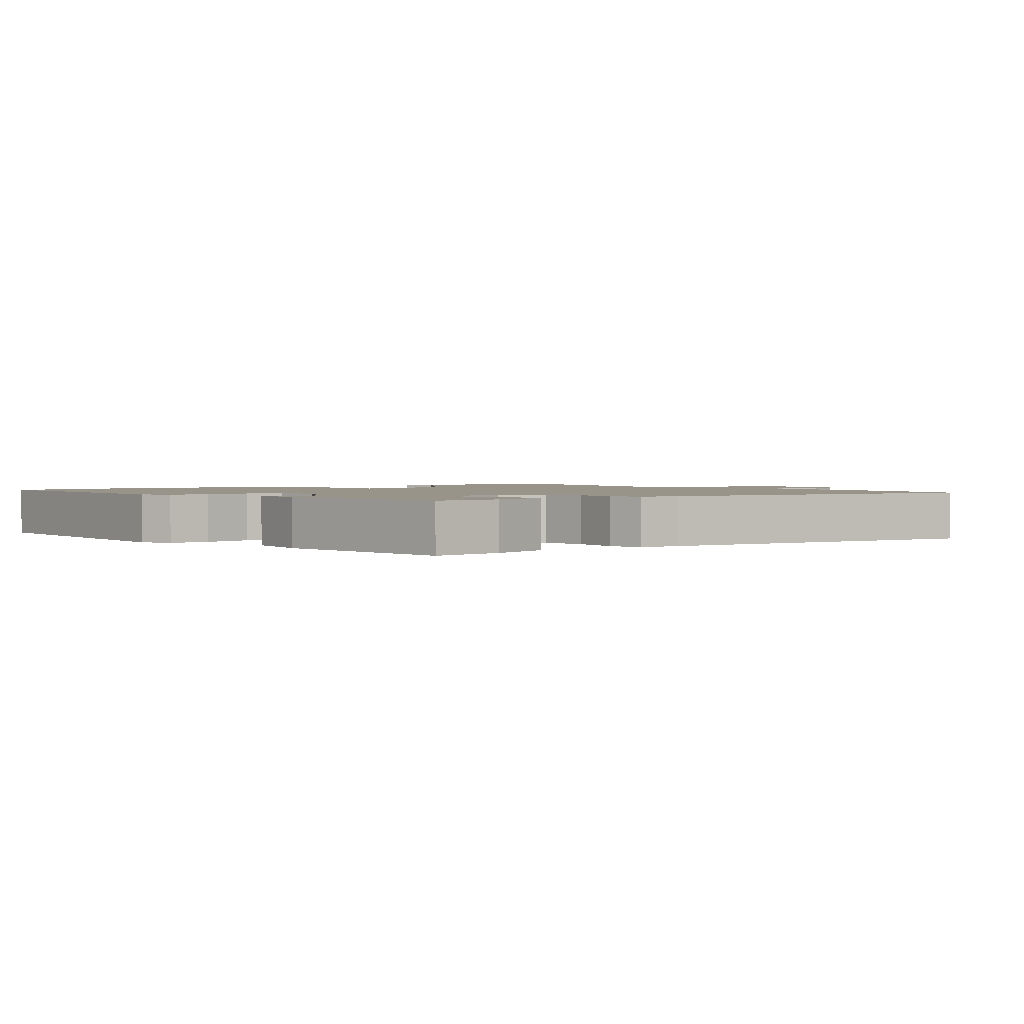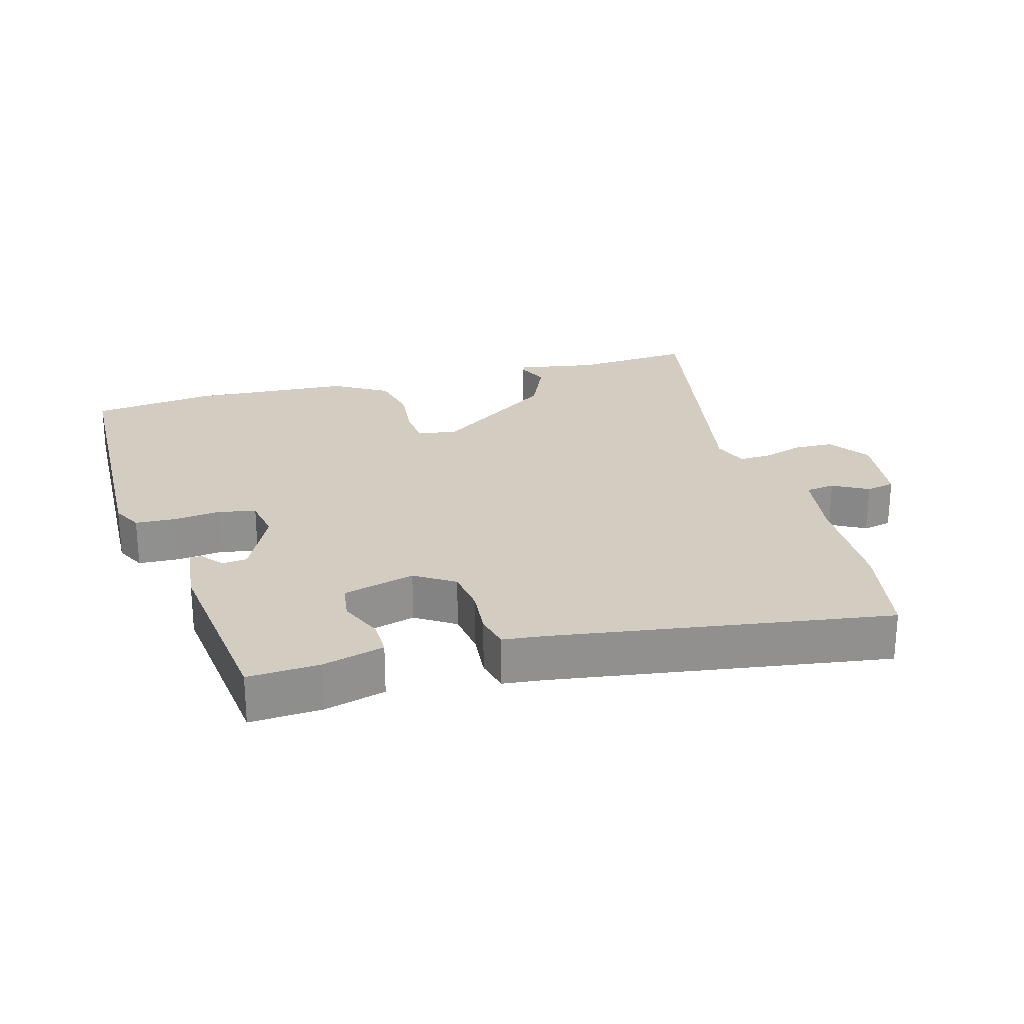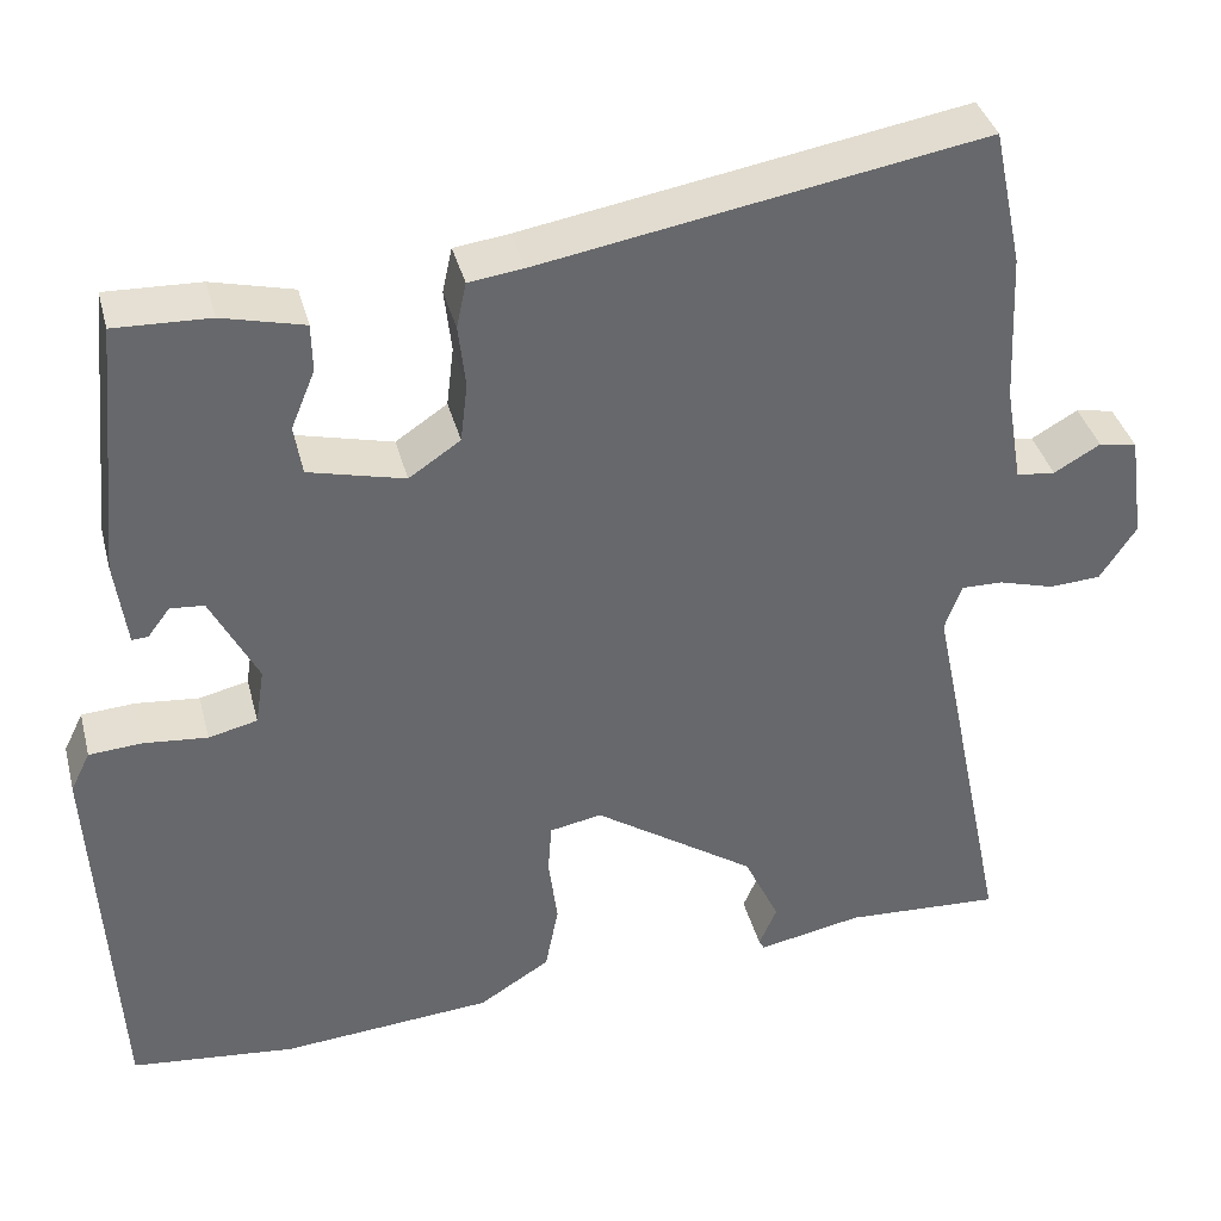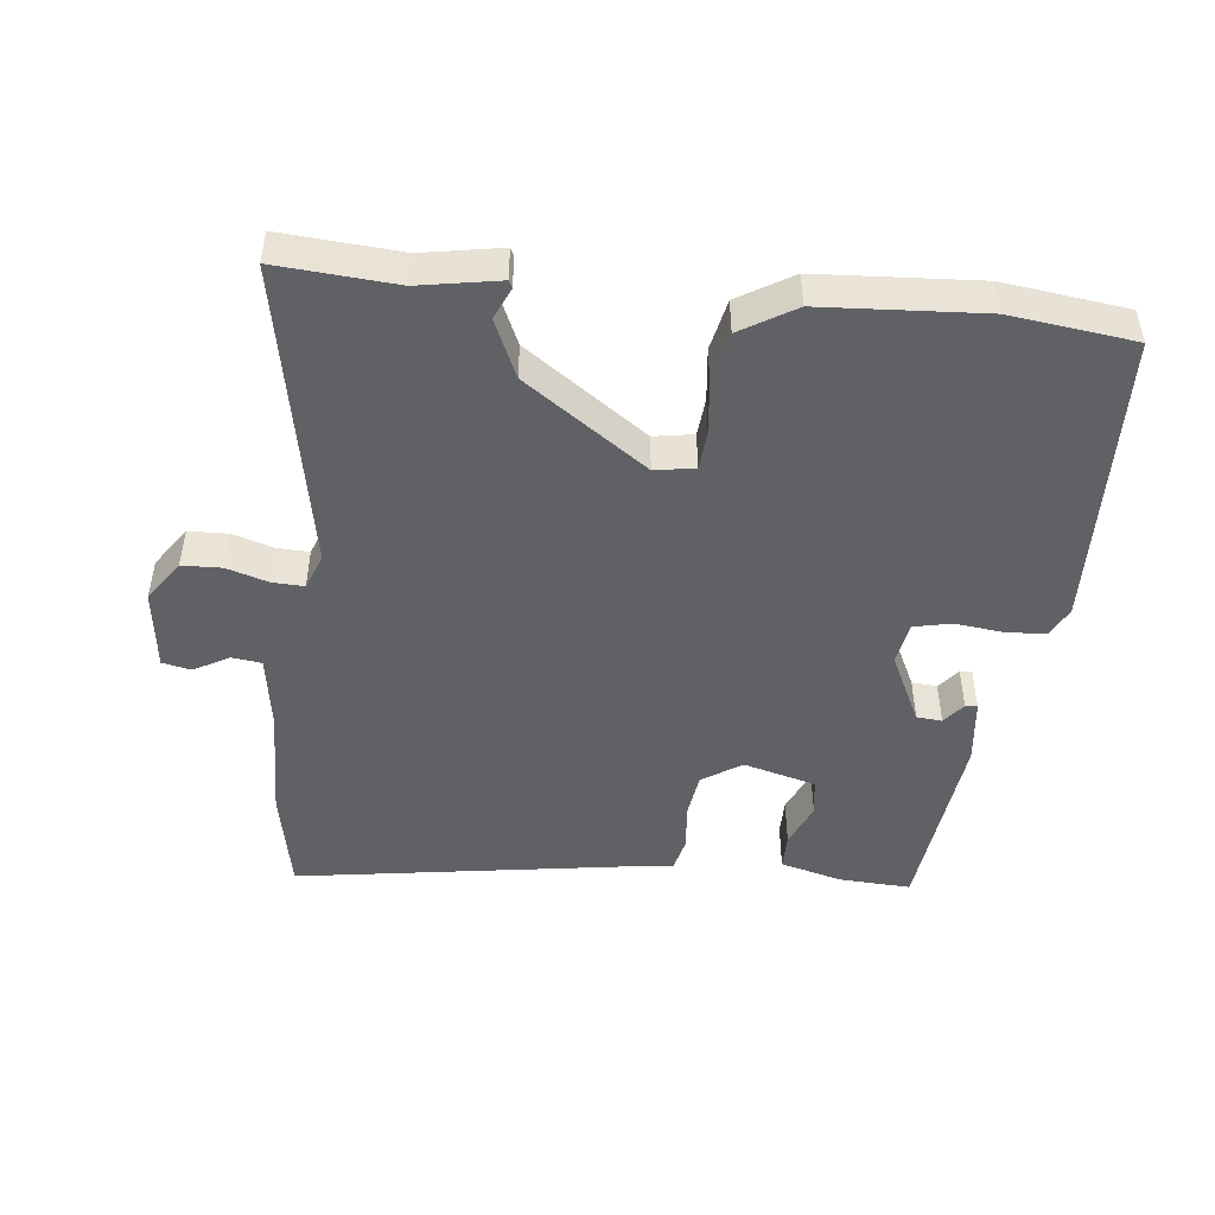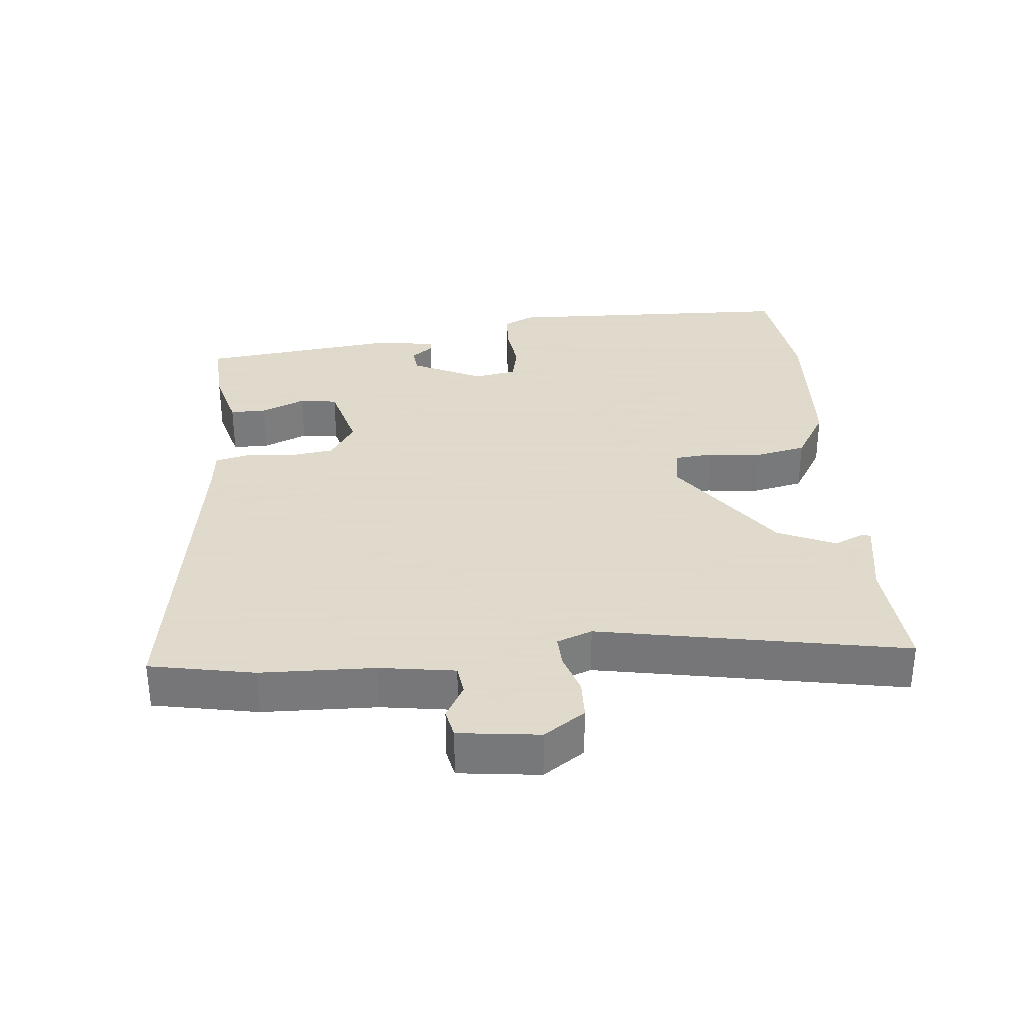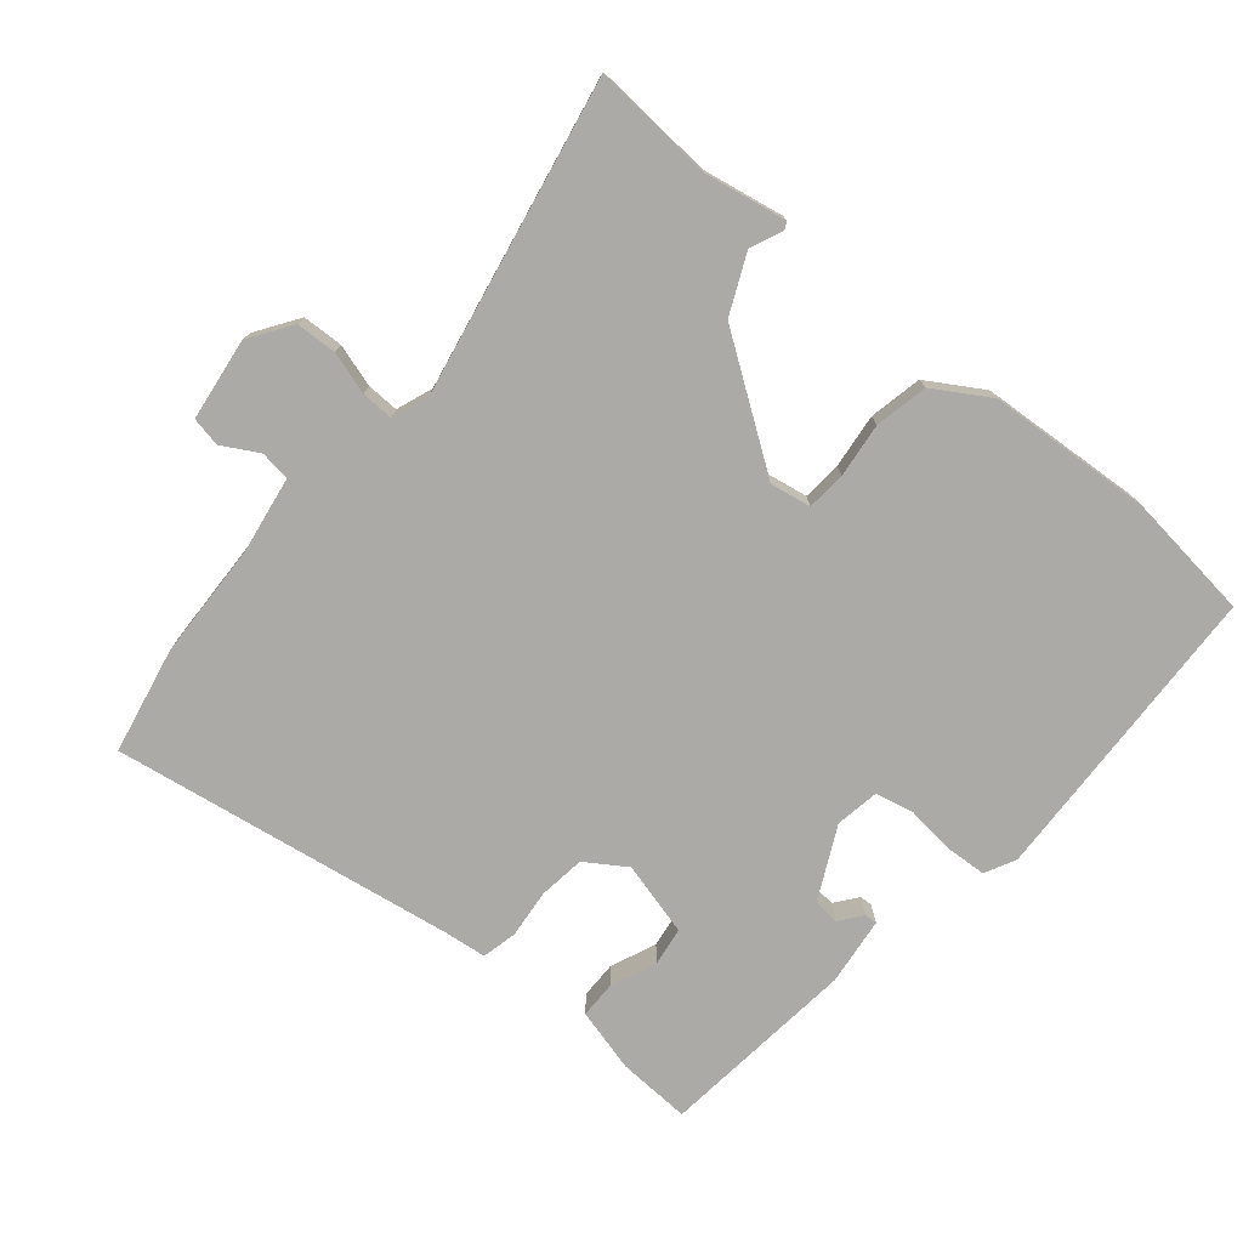
<metadata>
{"format":"obj","ext":"obj","renderer":"f3d","projection":"perspective","resolution":1024,"background":"white","views":[{"elev":1.7,"azim":-39.5,"up":"+Y"},{"elev":24.7,"azim":-16.8,"up":"+Y"},{"elev":37.9,"azim":-14.3,"up":"+Z"},{"elev":-47.8,"azim":172.8,"up":"+Y"},{"elev":32.4,"azim":83.5,"up":"+Y"},{"elev":-75.8,"azim":139.4,"up":"+Y"}]}
</metadata>
<code>
v -0.442 0.07 0.523
v -0.335 0.07 0.519
v -0.243 0.07 0.496
v -0.242 0.07 0.442
v -0.269 0.07 0.376
v -0.26 0.07 0.32
v -0.152 0.07 0.293
v -0.094 0.07 0.332
v -0.086 0.07 0.399
v -0.094 0.07 0.47
v -0.083 0.07 0.521
v -0.021 0.07 0.529
v 0.476 0.07 0.614
v 0.509 0.07 0.459
v 0.517 0.07 0.289
v 0.536 0.07 0.178
v 0.58 0.07 0.173
v 0.632 0.07 0.203
v 0.675 0.07 0.195
v 0.692 0.07 0.075
v 0.651 0.07 0.013
v 0.592 0.07 0.01
v 0.53 0.07 0.028
v 0.483 0.07 0.029
v 0.464 0.07 -0.024
v 0.558 0.07 -0.479
v 0.381 0.07 -0.469
v 0.263 0.07 -0.492
v 0.257 0.07 -0.481
v 0.277 0.07 -0.434
v 0.237 0.07 -0.349
v 0.054 0.07 -0.225
v -0.005 0.07 -0.236
v -0.009 0.07 -0.293
v 0.001 0.07 -0.372
v -0.014 0.07 -0.449
v -0.094 0.07 -0.499
v -0.332 0.07 -0.518
v -0.517 0.07 -0.498
v -0.541 0.07 -0.055
v -0.519 0.07 -0.01
v -0.459 0.07 -0.006
v -0.388 0.07 -0.013
v -0.333 0.07 0
v -0.323 0.07 0.064
v -0.376 0.07 0.168
v -0.414 0.07 0.171
v -0.439 0.07 0.138
v -0.457 0.07 0.137
v -0.47 0.07 0.235
v -0.442 0 0.523
v -0.335 0 0.519
v -0.243 0 0.496
v -0.242 0 0.442
v -0.269 0 0.376
v -0.26 0 0.32
v -0.152 0 0.293
v -0.094 0 0.332
v -0.086 0 0.399
v -0.094 0 0.47
v -0.083 0 0.521
v -0.021 0 0.529
v 0.476 0 0.614
v 0.509 0 0.459
v 0.517 0 0.289
v 0.536 0 0.178
v 0.58 0 0.173
v 0.632 0 0.203
v 0.675 0 0.195
v 0.692 0 0.075
v 0.651 0 0.013
v 0.592 0 0.01
v 0.53 0 0.028
v 0.483 0 0.029
v 0.464 0 -0.024
v 0.558 0 -0.479
v 0.381 0 -0.469
v 0.263 0 -0.492
v 0.257 0 -0.481
v 0.277 0 -0.434
v 0.237 0 -0.349
v 0.054 0 -0.225
v -0.005 0 -0.236
v -0.009 0 -0.293
v 0.001 0 -0.372
v -0.014 0 -0.449
v -0.094 0 -0.499
v -0.332 0 -0.518
v -0.517 0 -0.498
v -0.541 0 -0.055
v -0.519 0 -0.01
v -0.459 0 -0.006
v -0.388 0 -0.013
v -0.333 0 0
v -0.323 0 0.064
v -0.376 0 0.168
v -0.414 0 0.171
v -0.439 0 0.138
v -0.457 0 0.137
v -0.47 0 0.235
f 3 4 5
f 2 3 5
f 1 2 5
f 50 1 5
f 49 50 5
f 48 49 5
f 47 48 5
f 46 47 5 6
f 45 46 6 7
f 44 45 7 8
f 41 42 43
f 40 41 43
f 39 40 43
f 38 39 43
f 37 38 43
f 36 37 43
f 35 36 43
f 34 35 43
f 33 34 43 44
f 32 33 44 8
f 27 28 29 30
f 27 30 31
f 26 27 31
f 25 26 31
f 32 8 9
f 31 32 9
f 25 31 9
f 24 25 9
f 21 22 23
f 20 21 23
f 19 20 23
f 18 19 23
f 17 18 23
f 16 17 23 24
f 12 13 14 15
f 15 16 24
f 12 15 24
f 11 12 24
f 10 11 24
f 9 10 24
f 55 54 53
f 55 53 52
f 55 52 51
f 55 51 100
f 55 100 99
f 55 99 98
f 55 98 97
f 56 55 97 96
f 57 56 96 95
f 58 57 95 94
f 93 92 91
f 93 91 90
f 93 90 89
f 93 89 88
f 93 88 87
f 93 87 86
f 93 86 85
f 93 85 84
f 94 93 84 83
f 58 94 83 82
f 80 79 78 77
f 81 80 77
f 81 77 76
f 81 76 75
f 59 58 82
f 59 82 81
f 59 81 75
f 59 75 74
f 73 72 71
f 73 71 70
f 73 70 69
f 73 69 68
f 73 68 67
f 74 73 67 66
f 65 64 63 62
f 74 66 65
f 74 65 62
f 74 62 61
f 74 61 60
f 74 60 59
f 1 51 52 2
f 2 52 53 3
f 3 53 54 4
f 4 54 55 5
f 5 55 56 6
f 6 56 57 7
f 7 57 58 8
f 8 58 59 9
f 9 59 60 10
f 10 60 61 11
f 11 61 62 12
f 12 62 63 13
f 13 63 64 14
f 14 64 65 15
f 15 65 66 16
f 16 66 67 17
f 17 67 68 18
f 18 68 69 19
f 19 69 70 20
f 20 70 71 21
f 21 71 72 22
f 22 72 73 23
f 23 73 74 24
f 24 74 75 25
f 25 75 76 26
f 26 76 77 27
f 27 77 78 28
f 28 78 79 29
f 29 79 80 30
f 30 80 81 31
f 31 81 82 32
f 32 82 83 33
f 33 83 84 34
f 34 84 85 35
f 35 85 86 36
f 36 86 87 37
f 37 87 88 38
f 38 88 89 39
f 39 89 90 40
f 40 90 91 41
f 41 91 92 42
f 42 92 93 43
f 43 93 94 44
f 44 94 95 45
f 45 95 96 46
f 46 96 97 47
f 47 97 98 48
f 48 98 99 49
f 49 99 100 50
f 50 100 51 1

</code>
